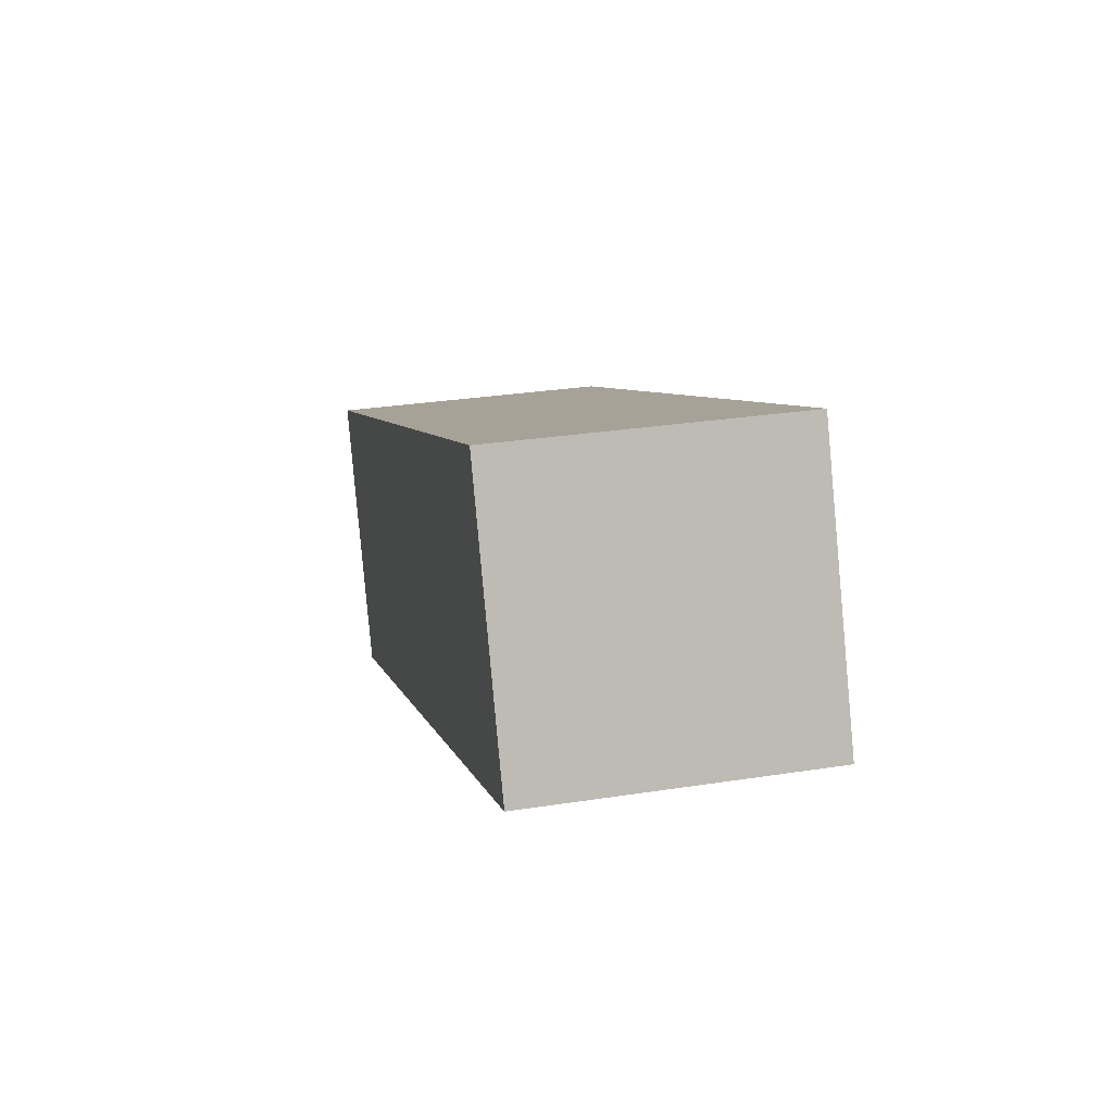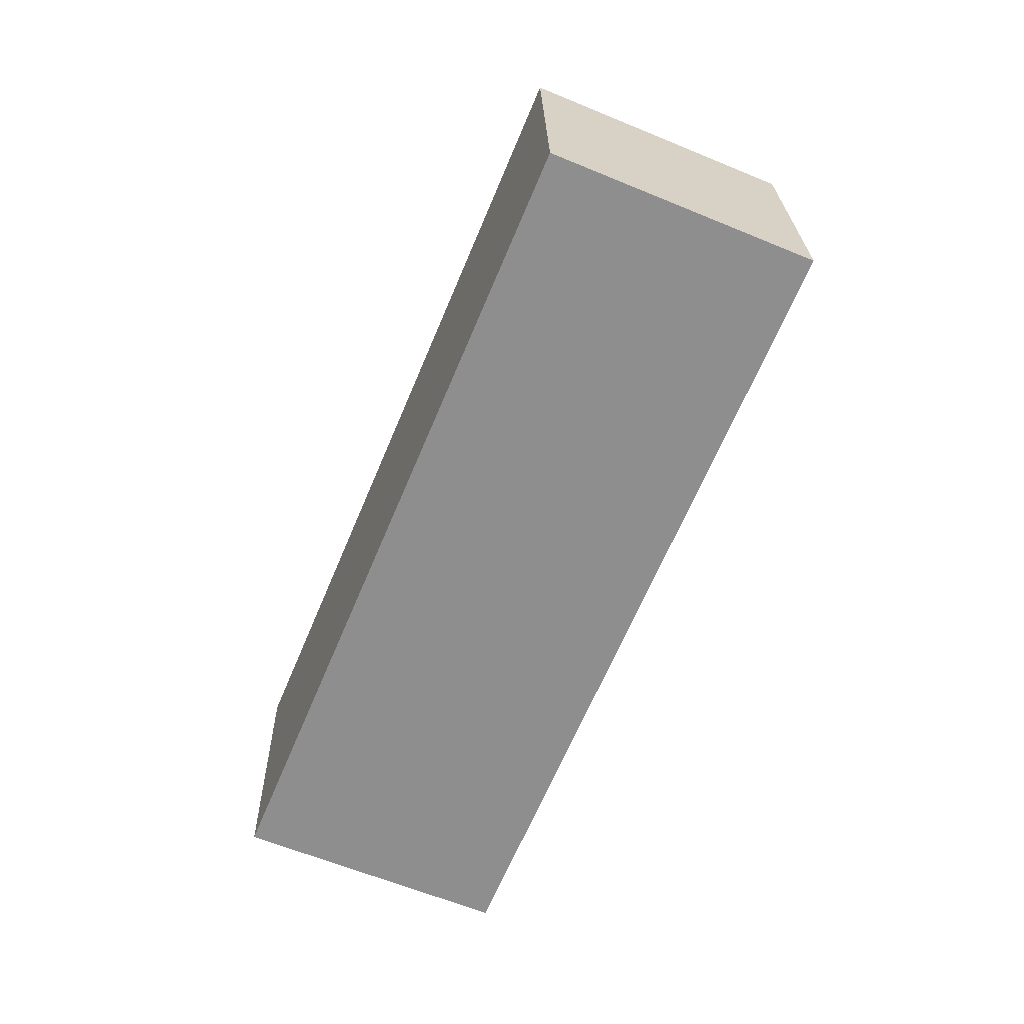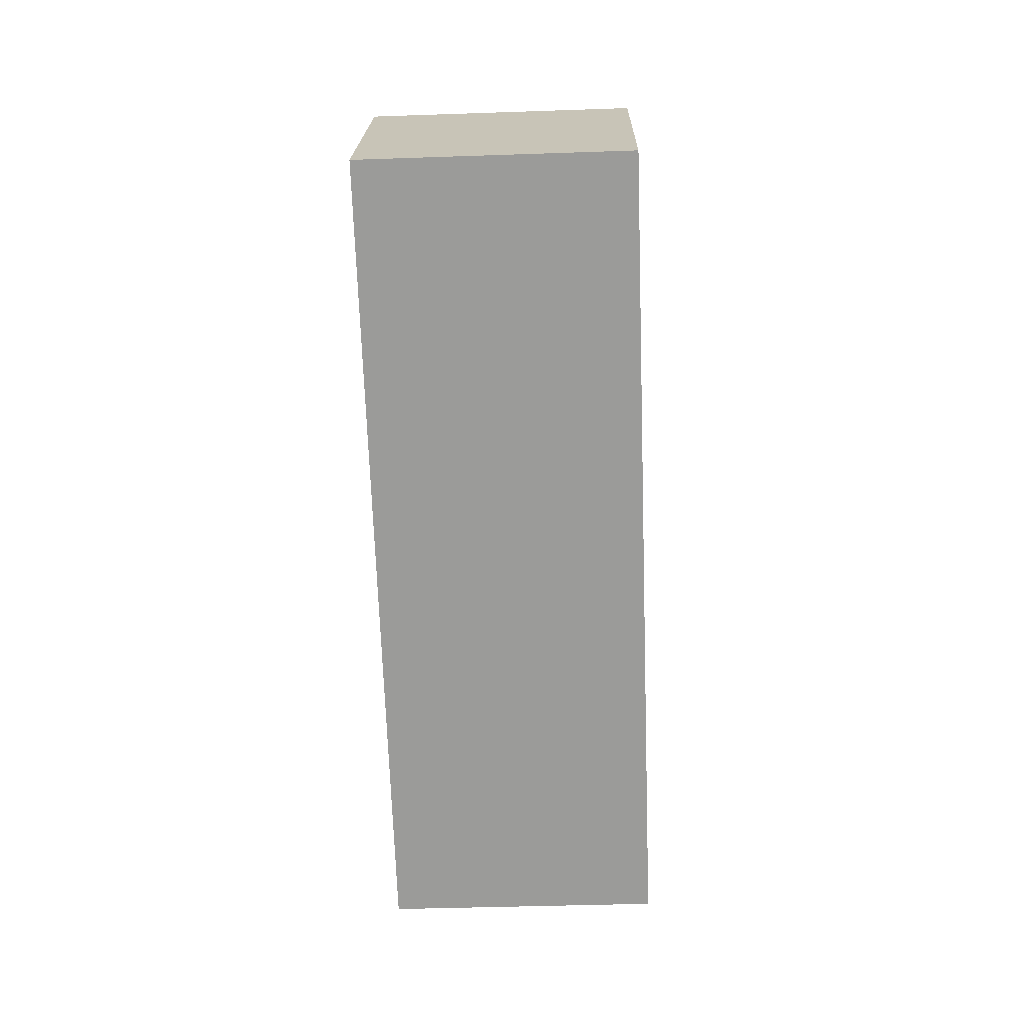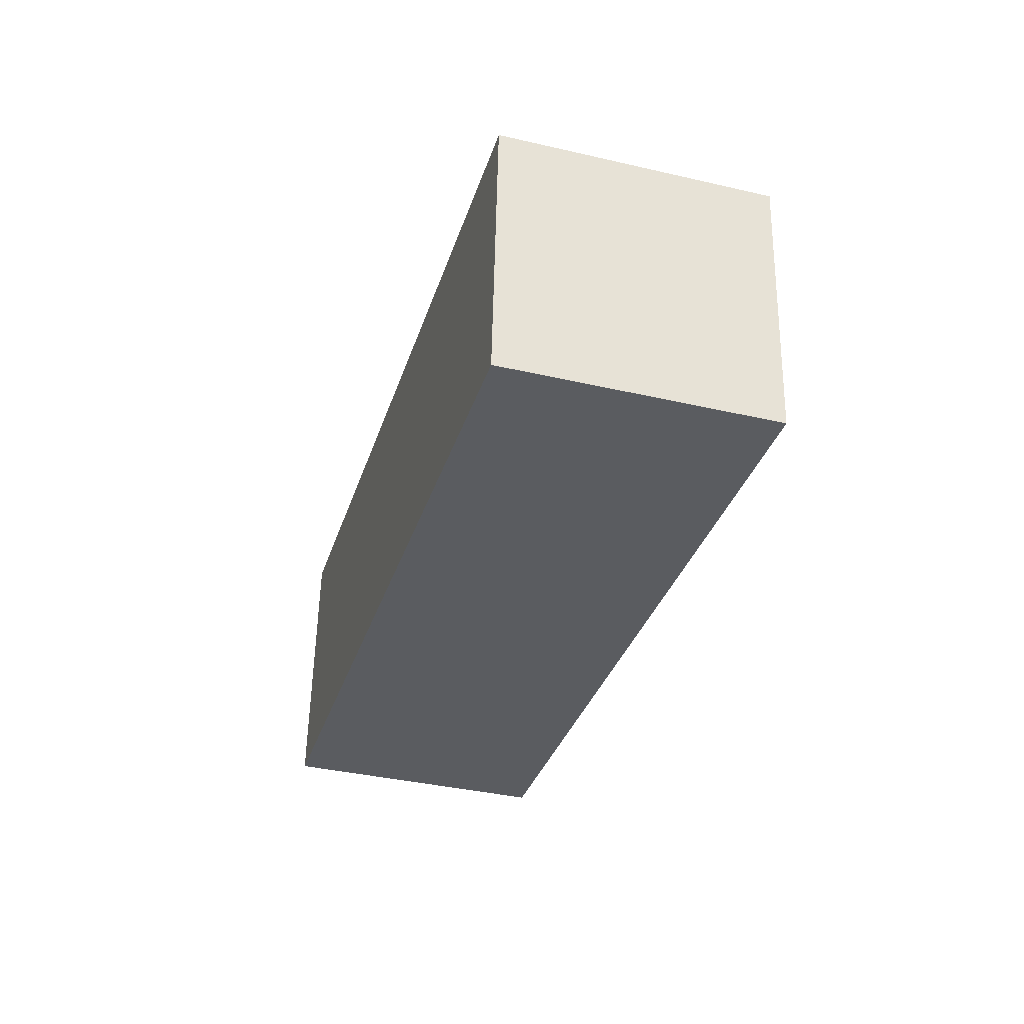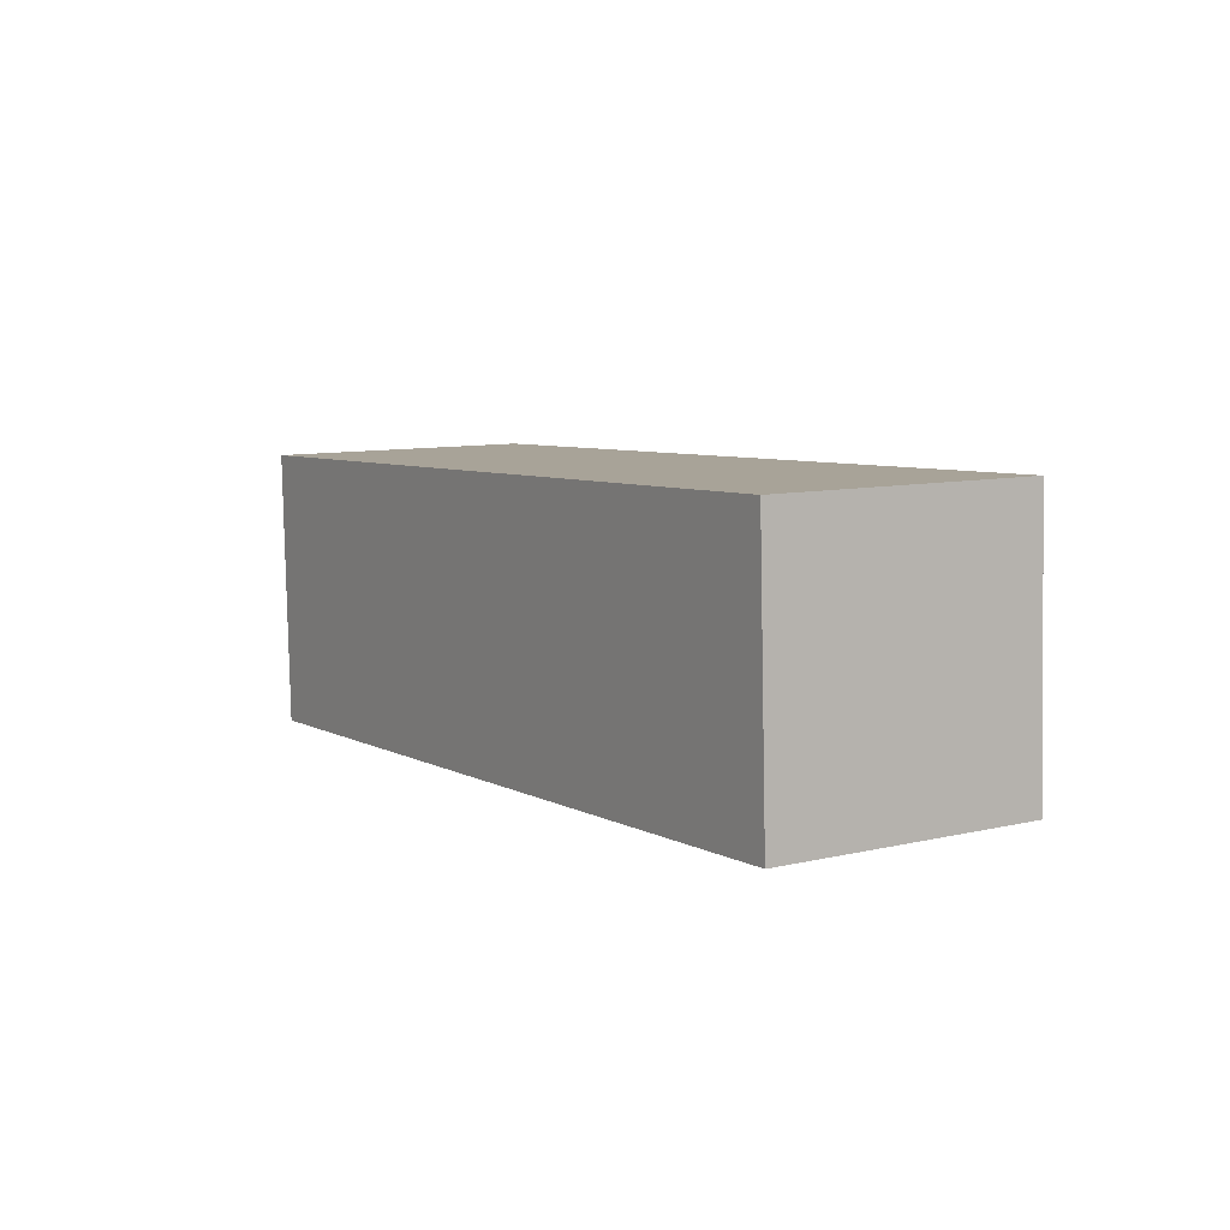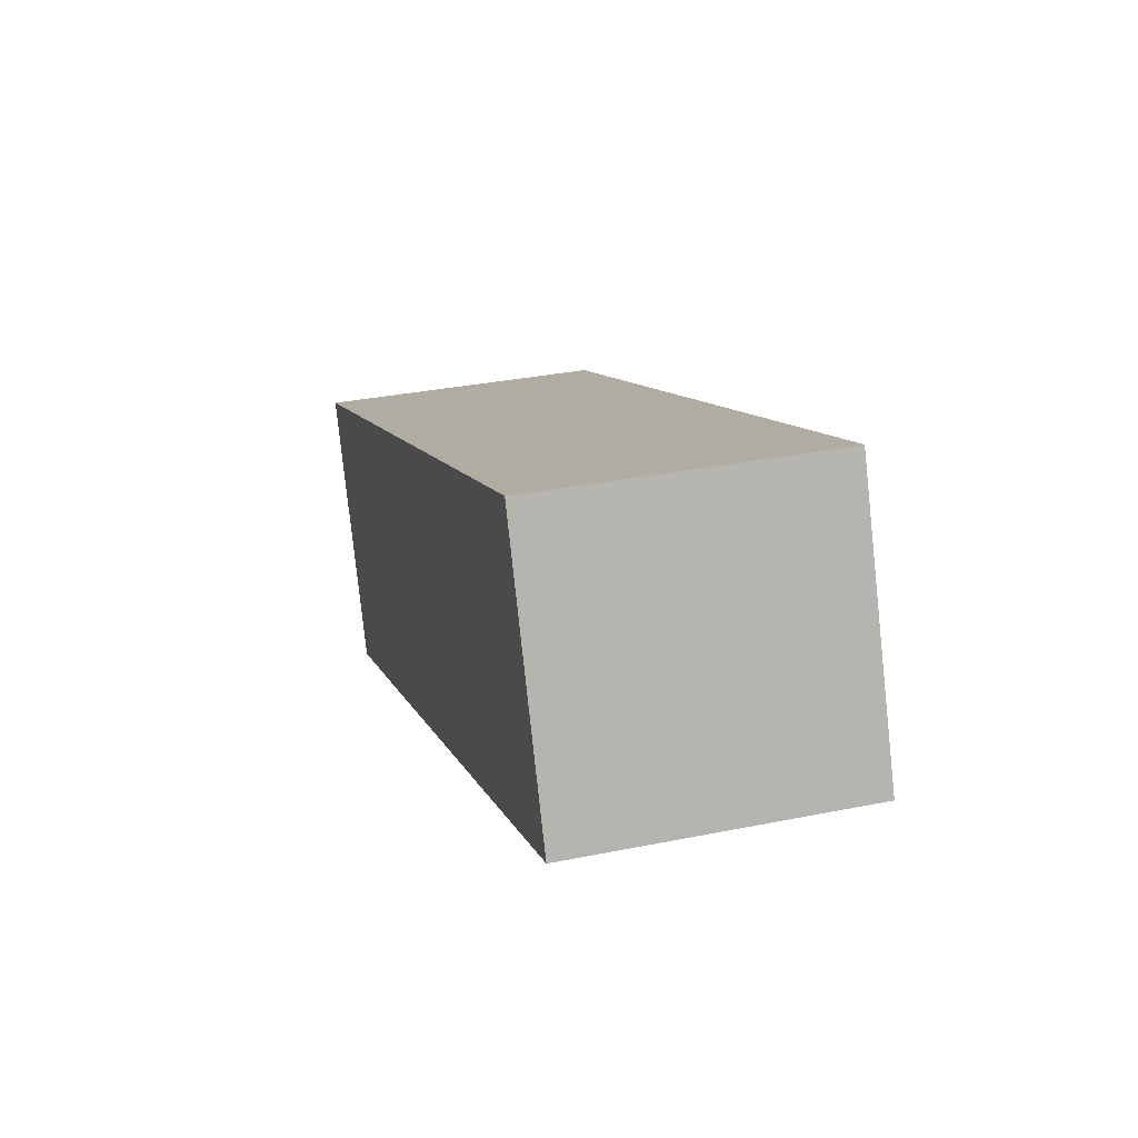
<metadata>
{"format":"obj","ext":"obj","renderer":"f3d","projection":"perspective","resolution":1024,"background":"white","views":[{"elev":26.3,"azim":-101.9,"up":"+Y"},{"elev":-64.9,"azim":-133.0,"up":"+Z"},{"elev":-70.2,"azim":71.8,"up":"+Z"},{"elev":-33.8,"azim":53.3,"up":"+Z"},{"elev":6.9,"azim":-143.0,"up":"+Z"},{"elev":29.9,"azim":-104.7,"up":"+Y"}]}
</metadata>
<code>
g Arm_Right
v 0.09745 0.04813 0.07076
v 0.04076 -0.102 -0.08371
v 0.04291 -0.09958 0.07374
v 0.09529 0.04575 -0.08668
v -0.3457 0.2118 0.07437
v -0.4024 0.06173 -0.08011
v -0.3479 0.2094 -0.08308
v -0.4003 0.0641 0.07734
v 0.09745 0.04813 0.07076
v -0.3479 0.2094 -0.08308
v 0.09529 0.04575 -0.08668
v -0.3457 0.2118 0.07437
v 0.09529 0.04575 -0.08668
v -0.4024 0.06173 -0.08011
v 0.04076 -0.102 -0.08371
v -0.3479 0.2094 -0.08308
v 0.04291 -0.09958 0.07374
v 0.04076 -0.102 -0.08371
v -0.4003 0.0641 0.07734
v -0.4024 0.06173 -0.08011
v 0.09745 0.04813 0.07076
v 0.04291 -0.09958 0.07374
v -0.3457 0.2118 0.07437
v -0.4003 0.0641 0.07734
f -22 -23 -24
f -21 -24 -23
f -18 -19 -20
f -17 -20 -19
f -14 -15 -16
f -13 -16 -15
f -10 -11 -12
f -9 -12 -11
f -6 -7 -8
f -6 -5 -7
f -2 -3 -4
f -2 -1 -3

</code>
